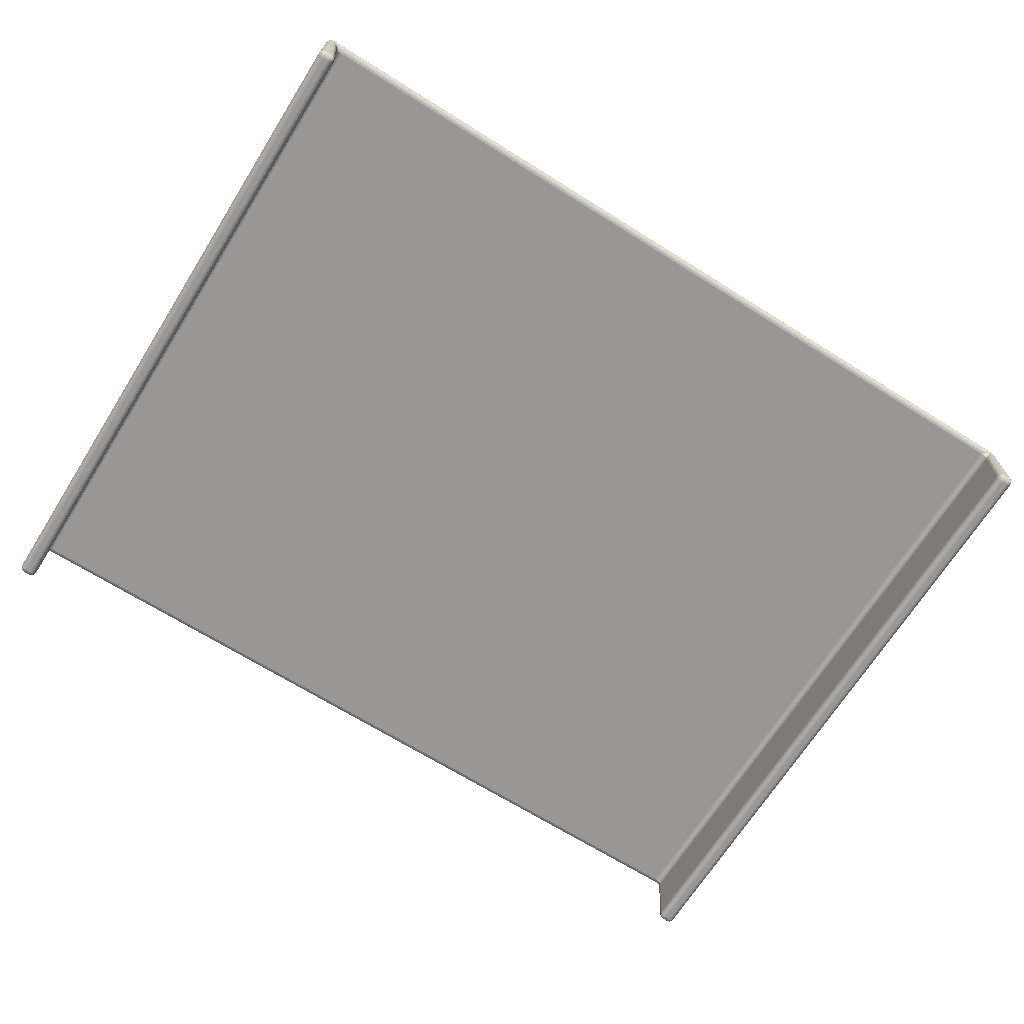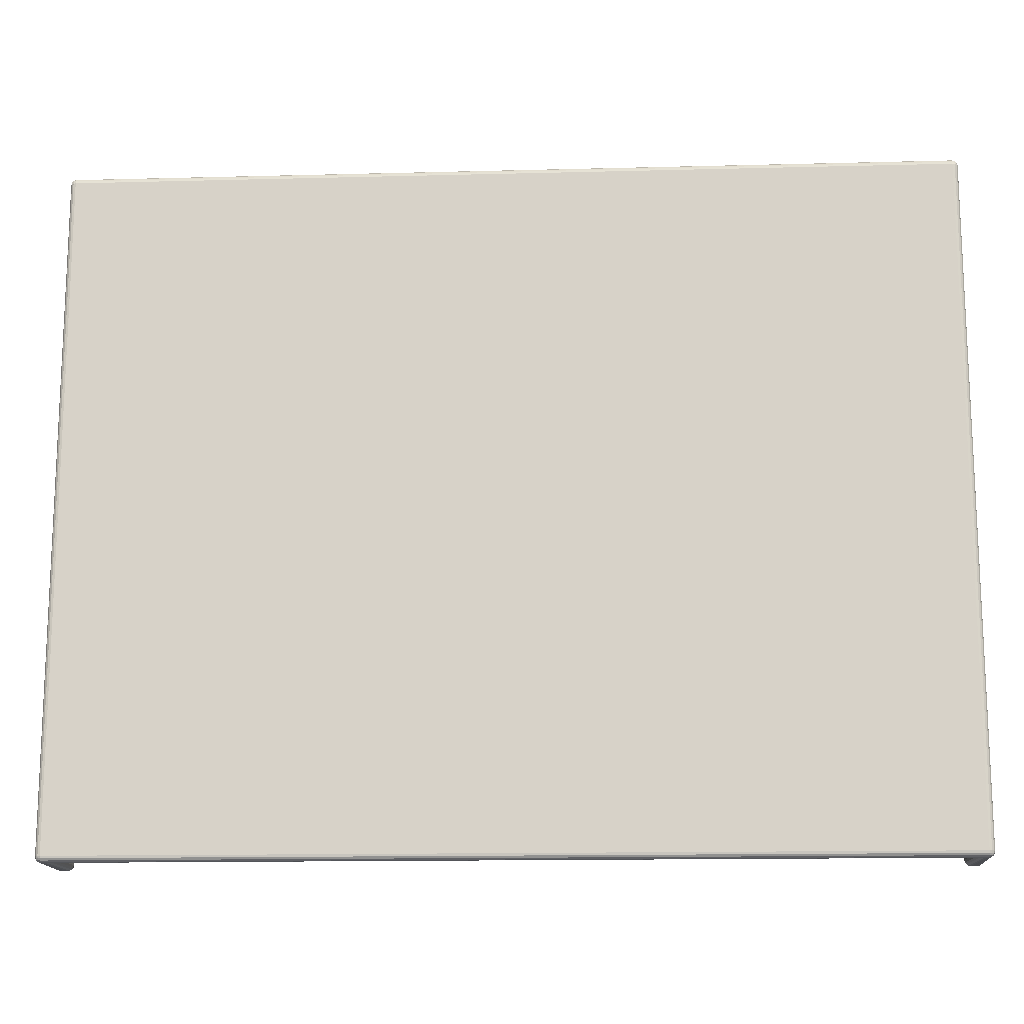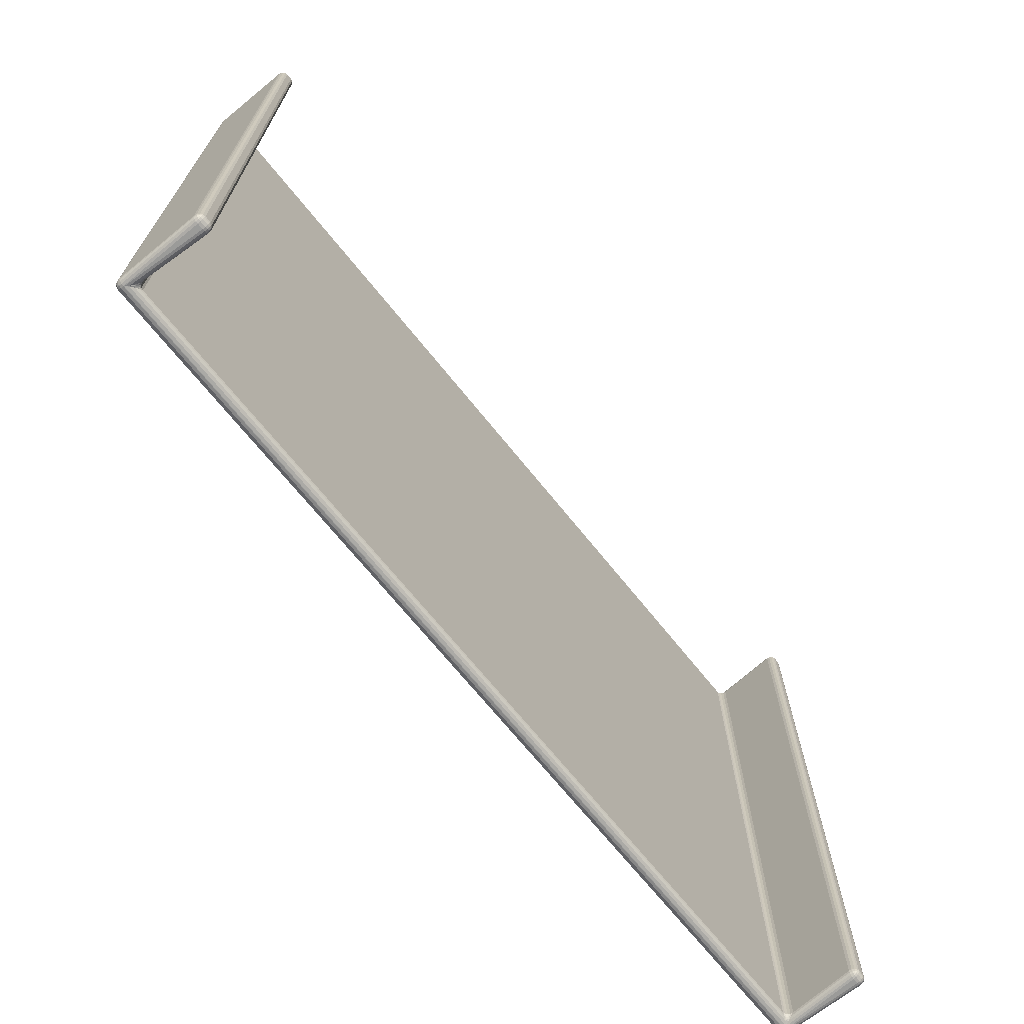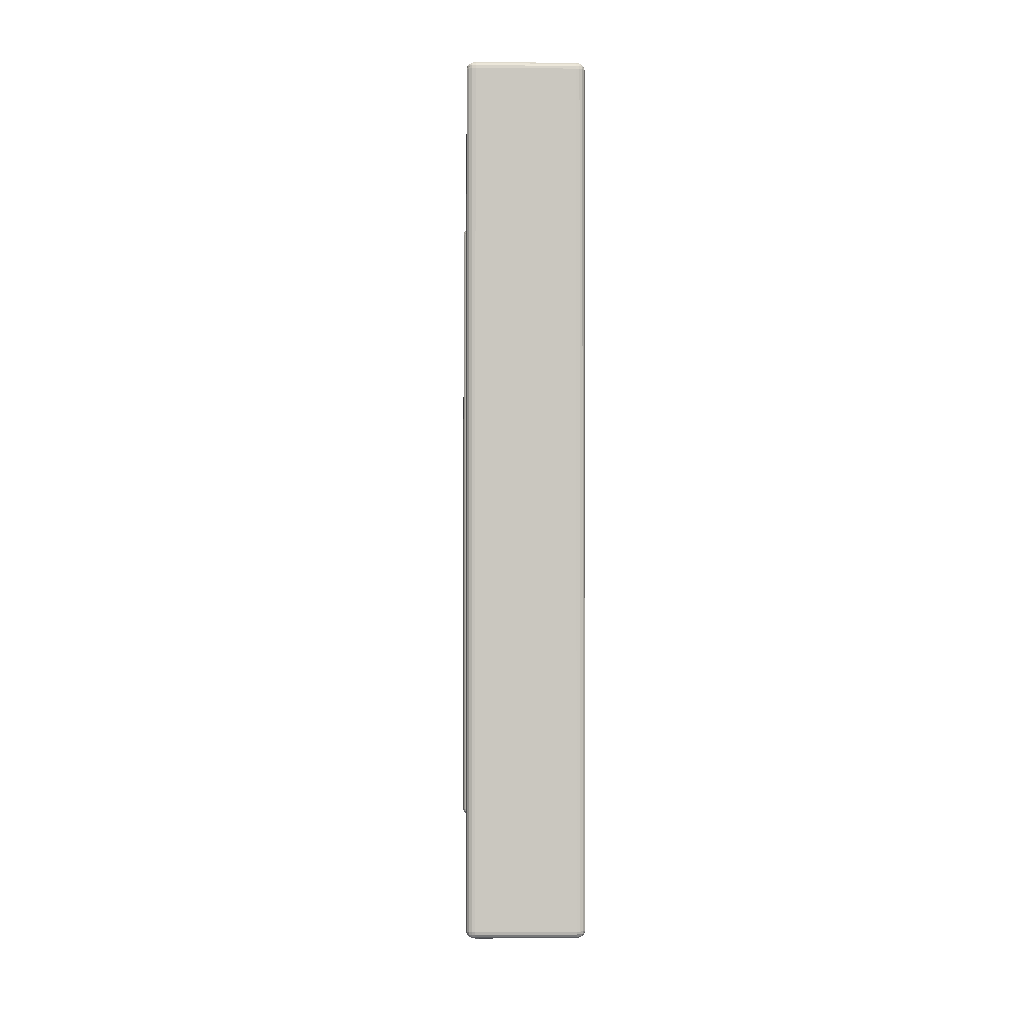
<metadata>
{"format":"obj","ext":"obj","renderer":"f3d","projection":"perspective","resolution":1024,"background":"white","views":[{"elev":-68.2,"azim":147.9,"up":"+Y"},{"elev":-14.7,"azim":-176.8,"up":"+Z"},{"elev":-69.6,"azim":-51.2,"up":"+Z"},{"elev":-1.4,"azim":88.6,"up":"+Z"}]}
</metadata>
<code>
o Blue_Sheet_Cube.009
v -0.4856 0.258 0.05019
v -0.4855 0.2651 0.05613
v -0.4916 0.2651 0.05019
v -0.4856 0.2586 0.05247
v -0.4855 0.2601 0.05439
v -0.4879 0.2586 0.05019
v -0.4878 0.2594 0.05239
v -0.4877 0.2604 0.05414
v -0.489 0.261 0.05361
v -0.4878 0.2651 0.05568
v -0.4898 0.2652 0.05439
v -0.4855 0.2624 0.05568
v -0.4878 0.2625 0.05502
v -0.4896 0.2626 0.05414
v -0.4912 0.2624 0.05019
v -0.4899 0.2601 0.05019
v -0.4911 0.2651 0.05247
v -0.4905 0.2625 0.05239
v -0.4896 0.2604 0.05233
v -0.4848 0.345 0.05613
v -0.4847 0.3521 0.05019
v -0.4909 0.345 0.05019
v -0.4848 0.3477 0.05568
v -0.4848 0.35 0.05439
v -0.4871 0.345 0.05568
v -0.487 0.3476 0.05502
v -0.4869 0.3497 0.05414
v -0.4883 0.3491 0.05361
v -0.4871 0.3515 0.05019
v -0.4891 0.35 0.05019
v -0.4847 0.3515 0.05247
v -0.487 0.3508 0.05239
v -0.4888 0.3497 0.05233
v -0.4904 0.345 0.05247
v -0.4891 0.345 0.05439
v -0.4904 0.3477 0.05019
v -0.4897 0.3476 0.05239
v -0.4888 0.3476 0.05414
v -0.4856 0.258 -0.6324
v -0.4916 0.2651 -0.6324
v -0.4855 0.2651 -0.6383
v -0.4879 0.2586 -0.6324
v -0.4899 0.2601 -0.6324
v -0.4856 0.2586 -0.6347
v -0.488 0.2592 -0.6347
v -0.4896 0.2605 -0.6346
v -0.4891 0.261 -0.6358
v -0.4911 0.2651 -0.6347
v -0.4898 0.2651 -0.6366
v -0.4912 0.2624 -0.6324
v -0.4906 0.2623 -0.6347
v -0.4895 0.2625 -0.6363
v -0.4855 0.2624 -0.6379
v -0.4856 0.2601 -0.6366
v -0.4878 0.2651 -0.6379
v -0.4879 0.2623 -0.6373
v -0.4878 0.2605 -0.6363
v -0.4847 0.3521 -0.6324
v -0.4848 0.345 -0.6383
v -0.4909 0.345 -0.6324
v -0.4847 0.3515 -0.6347
v -0.4848 0.35 -0.6366
v -0.4871 0.3515 -0.6324
v -0.487 0.3508 -0.6346
v -0.4869 0.3497 -0.6363
v -0.4883 0.3491 -0.6358
v -0.4871 0.345 -0.6379
v -0.4891 0.345 -0.6366
v -0.4848 0.3477 -0.6379
v -0.487 0.3476 -0.6372
v -0.4888 0.3476 -0.6363
v -0.4904 0.3477 -0.6324
v -0.4891 0.35 -0.6324
v -0.4904 0.345 -0.6347
v -0.4897 0.3476 -0.6346
v -0.4888 0.3497 -0.6345
v 0.4037 0.258 0.05019
v 0.4098 0.2651 0.05019
v 0.4036 0.2651 0.05613
v 0.4061 0.2586 0.05019
v 0.408 0.2601 0.05019
v 0.4037 0.2586 0.05247
v 0.4061 0.2592 0.05252
v 0.4077 0.2605 0.05241
v 0.4072 0.261 0.05362
v 0.4093 0.2651 0.05247
v 0.408 0.2651 0.05439
v 0.4093 0.2624 0.05019
v 0.4088 0.2623 0.05252
v 0.4077 0.2625 0.05409
v 0.4037 0.2624 0.05568
v 0.4037 0.2601 0.05439
v 0.406 0.2651 0.05568
v 0.4061 0.2623 0.05514
v 0.406 0.2605 0.05409
v 0.4029 0.3521 0.05019
v 0.4029 0.345 0.05613
v 0.409 0.345 0.05019
v 0.4029 0.3515 0.05247
v 0.4029 0.35 0.05439
v 0.4052 0.3515 0.05019
v 0.4051 0.3508 0.05239
v 0.4051 0.3497 0.05414
v 0.4064 0.3491 0.05361
v 0.4053 0.345 0.05568
v 0.4072 0.345 0.05439
v 0.4029 0.3477 0.05568
v 0.4052 0.3476 0.05502
v 0.407 0.3476 0.05414
v 0.4085 0.3477 0.05019
v 0.4072 0.35 0.05019
v 0.4086 0.345 0.05247
v 0.4079 0.3476 0.05239
v 0.407 0.3497 0.05233
v 0.4036 0.2651 -0.6383
v 0.4098 0.2651 -0.6324
v 0.4037 0.258 -0.6324
v 0.406 0.2651 -0.6379
v 0.408 0.2652 -0.6366
v 0.4037 0.2624 -0.6379
v 0.4059 0.2625 -0.6372
v 0.4077 0.2626 -0.6363
v 0.4072 0.261 -0.6358
v 0.4093 0.2624 -0.6324
v 0.408 0.2601 -0.6324
v 0.4093 0.2651 -0.6347
v 0.4086 0.2625 -0.6346
v 0.4078 0.2604 -0.6345
v 0.4037 0.2586 -0.6347
v 0.4037 0.2601 -0.6366
v 0.4061 0.2586 -0.6324
v 0.406 0.2594 -0.6346
v 0.4059 0.2604 -0.6363
v 0.4029 0.3521 -0.6324
v 0.409 0.345 -0.6324
v 0.4029 0.345 -0.6383
v 0.4052 0.3515 -0.6324
v 0.4072 0.35 -0.6324
v 0.4029 0.3515 -0.6347
v 0.4051 0.3508 -0.6346
v 0.407 0.3497 -0.6345
v 0.4064 0.3491 -0.6358
v 0.4086 0.345 -0.6347
v 0.4072 0.345 -0.6366
v 0.4085 0.3477 -0.6324
v 0.4079 0.3476 -0.6346
v 0.407 0.3476 -0.6363
v 0.4029 0.3477 -0.6379
v 0.4029 0.35 -0.6366
v 0.4053 0.345 -0.6379
v 0.4052 0.3476 -0.6372
v 0.4051 0.3497 -0.6363
v -0.4795 0.258 0.05019
v -0.4738 0.2651 0.05019
v -0.4798 0.2651 0.05613
v -0.4772 0.2586 0.05019
v -0.4753 0.2601 0.05019
v -0.4795 0.2586 0.05247
v -0.4772 0.2592 0.05252
v -0.4756 0.2605 0.05241
v -0.4761 0.261 0.05362
v -0.4743 0.2651 0.05247
v -0.4755 0.2651 0.05439
v -0.4741 0.2624 0.05019
v -0.4747 0.2623 0.05252
v -0.4757 0.2625 0.05409
v -0.4796 0.2624 0.05568
v -0.4795 0.2601 0.05439
v -0.4775 0.2651 0.05568
v -0.4773 0.2623 0.05514
v -0.4773 0.2605 0.05409
v -0.4775 0.3299 0.05019
v -0.4718 0.337 0.05019
v -0.4843 0.3444 0.05613
v -0.4772 0.3326 0.05019
v -0.476 0.3349 0.05019
v -0.4782 0.3334 0.05247
v -0.4778 0.3349 0.05239
v -0.477 0.3361 0.05233
v -0.4779 0.3371 0.05361
v -0.4746 0.3376 0.05247
v -0.4779 0.3392 0.05439
v -0.4741 0.3365 0.05019
v -0.476 0.337 0.05239
v -0.4779 0.338 0.05414
v -0.4818 0.3412 0.05568
v -0.4797 0.3373 0.05439
v -0.4813 0.3416 0.05568
v -0.4798 0.3394 0.05502
v -0.4787 0.3372 0.05414
v -0.4795 0.258 -0.6324
v -0.4798 0.2651 -0.6383
v -0.4738 0.2651 -0.6324
v -0.4796 0.2586 -0.6347
v -0.4796 0.2601 -0.6366
v -0.4772 0.2586 -0.6324
v -0.4773 0.2593 -0.6346
v -0.4774 0.2604 -0.6363
v -0.4762 0.2611 -0.6358
v -0.4775 0.2652 -0.6379
v -0.4756 0.2652 -0.6366
v -0.4797 0.2624 -0.6379
v -0.4775 0.2625 -0.6372
v -0.4757 0.2626 -0.6363
v -0.4741 0.2624 -0.6324
v -0.4753 0.2601 -0.6324
v -0.4743 0.2652 -0.6347
v -0.4748 0.2625 -0.6346
v -0.4756 0.2604 -0.6345
v -0.4718 0.337 -0.6324
v -0.4775 0.3299 -0.6324
v -0.4843 0.3444 -0.6383
v -0.4741 0.3365 -0.6324
v -0.476 0.3349 -0.6324
v -0.4746 0.3376 -0.6347
v -0.476 0.337 -0.6346
v -0.477 0.3361 -0.6345
v -0.4779 0.3371 -0.6358
v -0.4782 0.3334 -0.6347
v -0.4797 0.3373 -0.6366
v -0.4772 0.3326 -0.6324
v -0.4778 0.3349 -0.6346
v -0.4787 0.3372 -0.6363
v -0.4813 0.3416 -0.6379
v -0.4779 0.3392 -0.6366
v -0.4818 0.3412 -0.6379
v -0.4798 0.3394 -0.6372
v -0.4779 0.338 -0.6363
v 0.3976 0.258 0.05019
v 0.3979 0.2651 0.05613
v 0.392 0.2651 0.05019
v 0.3977 0.2586 0.05247
v 0.3978 0.2601 0.05439
v 0.3953 0.2586 0.05019
v 0.3955 0.2593 0.05239
v 0.3956 0.2604 0.05414
v 0.3943 0.2611 0.05361
v 0.3956 0.2652 0.05568
v 0.3937 0.2652 0.05439
v 0.3979 0.2624 0.05568
v 0.3956 0.2625 0.05502
v 0.3938 0.2626 0.05414
v 0.3923 0.2624 0.05019
v 0.3935 0.2601 0.05019
v 0.3924 0.2652 0.05247
v 0.3929 0.2625 0.05239
v 0.3937 0.2604 0.05233
v 0.39 0.337 0.05019
v 0.3957 0.3299 0.05019
v 0.4024 0.3444 0.05613
v 0.3923 0.3365 0.05019
v 0.3942 0.3349 0.05019
v 0.3928 0.3376 0.05247
v 0.3942 0.337 0.05239
v 0.3952 0.3361 0.05233
v 0.396 0.3371 0.05361
v 0.3963 0.3334 0.05247
v 0.3978 0.3373 0.05439
v 0.3954 0.3326 0.05019
v 0.3959 0.3349 0.05239
v 0.3968 0.3372 0.05414
v 0.3995 0.3416 0.05568
v 0.3961 0.3392 0.05439
v 0.4 0.3412 0.05568
v 0.398 0.3394 0.05502
v 0.3961 0.338 0.05414
v 0.3979 0.2651 -0.6383
v 0.3976 0.258 -0.6324
v 0.392 0.2651 -0.6324
v 0.3978 0.2624 -0.6379
v 0.3977 0.2601 -0.6366
v 0.3956 0.2651 -0.6379
v 0.3954 0.2623 -0.6373
v 0.3955 0.2605 -0.6363
v 0.3943 0.261 -0.6358
v 0.3954 0.2586 -0.6324
v 0.3935 0.2601 -0.6324
v 0.3976 0.2586 -0.6347
v 0.3953 0.2592 -0.6347
v 0.3938 0.2605 -0.6346
v 0.3924 0.2651 -0.6347
v 0.3937 0.2651 -0.6366
v 0.3923 0.2624 -0.6324
v 0.3928 0.2623 -0.6347
v 0.3939 0.2625 -0.6363
v 0.4024 0.3444 -0.6383
v 0.3957 0.3299 -0.6324
v 0.39 0.337 -0.6324
v 0.4 0.3412 -0.6379
v 0.3978 0.3373 -0.6366
v 0.3995 0.3416 -0.6379
v 0.398 0.3394 -0.6372
v 0.3968 0.3372 -0.6363
v 0.396 0.3371 -0.6358
v 0.3954 0.3326 -0.6324
v 0.3942 0.3349 -0.6324
v 0.3963 0.3334 -0.6347
v 0.3959 0.3349 -0.6346
v 0.3952 0.3361 -0.6345
v 0.3928 0.3376 -0.6347
v 0.3961 0.3392 -0.6366
v 0.3923 0.3365 -0.6324
v 0.3942 0.337 -0.6346
v 0.3961 0.338 -0.6363
f 20 2 155 174
f 79 97 250 230
f 97 20 174 250
f 288 248 173 210
f 269 231 249 287
f 3 22 60 40
f 134 58 21 96
f 59 136 286 212
f 117 77 229 268
f 154 193 211 172
f 116 135 98 78
f 136 115 267 286
f 41 59 212 192
f 1 4 7 6
f 4 5 8 7
f 6 7 19 16
f 7 8 9 19
f 2 10 13 12
f 10 11 14 13
f 12 13 8 5
f 13 14 9 8
f 3 15 18 17
f 15 16 19 18
f 17 18 14 11
f 18 19 9 14
f 20 23 26 25
f 23 24 27 26
f 25 26 38 35
f 26 27 28 38
f 21 29 32 31
f 29 30 33 32
f 31 32 27 24
f 32 33 28 27
f 22 34 37 36
f 34 35 38 37
f 36 37 33 30
f 37 38 28 33
f 39 42 45 44
f 42 43 46 45
f 44 45 57 54
f 45 46 47 57
f 40 48 51 50
f 48 49 52 51
f 50 51 46 43
f 51 52 47 46
f 41 53 56 55
f 53 54 57 56
f 55 56 52 49
f 56 57 47 52
f 58 61 64 63
f 61 62 65 64
f 63 64 76 73
f 64 65 66 76
f 59 67 70 69
f 67 68 71 70
f 69 70 65 62
f 70 71 66 65
f 60 72 75 74
f 72 73 76 75
f 74 75 71 68
f 75 76 66 71
f 77 80 83 82
f 80 81 84 83
f 82 83 95 92
f 83 84 85 95
f 78 86 89 88
f 86 87 90 89
f 88 89 84 81
f 89 90 85 84
f 79 91 94 93
f 91 92 95 94
f 93 94 90 87
f 94 95 85 90
f 96 99 102 101
f 99 100 103 102
f 101 102 114 111
f 102 103 104 114
f 97 105 108 107
f 105 106 109 108
f 107 108 103 100
f 108 109 104 103
f 98 110 113 112
f 110 111 114 113
f 112 113 109 106
f 113 114 104 109
f 115 118 121 120
f 118 119 122 121
f 120 121 133 130
f 121 122 123 133
f 116 124 127 126
f 124 125 128 127
f 126 127 122 119
f 127 128 123 122
f 117 129 132 131
f 129 130 133 132
f 131 132 128 125
f 132 133 123 128
f 134 137 140 139
f 137 138 141 140
f 139 140 152 149
f 140 141 142 152
f 135 143 146 145
f 143 144 147 146
f 145 146 141 138
f 146 147 142 141
f 136 148 151 150
f 148 149 152 151
f 150 151 147 144
f 151 152 142 147
f 153 156 159 158
f 156 157 160 159
f 158 159 171 168
f 159 160 161 171
f 154 162 165 164
f 162 163 166 165
f 164 165 160 157
f 165 166 161 160
f 155 167 170 169
f 167 168 171 170
f 169 170 166 163
f 170 171 161 166
f 172 175 178 177
f 175 176 179 178
f 177 178 190 187
f 178 179 180 190
f 173 181 184 183
f 181 182 185 184
f 183 184 179 176
f 184 185 180 179
f 174 186 189 188
f 186 187 190 189
f 188 189 185 182
f 189 190 180 185
f 191 194 197 196
f 194 195 198 197
f 196 197 209 206
f 197 198 199 209
f 192 200 203 202
f 200 201 204 203
f 202 203 198 195
f 203 204 199 198
f 193 205 208 207
f 205 206 209 208
f 207 208 204 201
f 208 209 199 204
f 210 213 216 215
f 213 214 217 216
f 215 216 228 225
f 216 217 218 228
f 211 219 222 221
f 219 220 223 222
f 221 222 217 214
f 222 223 218 217
f 212 224 227 226
f 224 225 228 227
f 226 227 223 220
f 227 228 218 223
f 229 232 235 234
f 232 233 236 235
f 234 235 247 244
f 235 236 237 247
f 230 238 241 240
f 238 239 242 241
f 240 241 236 233
f 241 242 237 236
f 231 243 246 245
f 243 244 247 246
f 245 246 242 239
f 246 247 237 242
f 248 251 254 253
f 251 252 255 254
f 253 254 266 263
f 254 255 256 266
f 249 257 260 259
f 257 258 261 260
f 259 260 255 252
f 260 261 256 255
f 250 262 265 264
f 262 263 266 265
f 264 265 261 258
f 265 266 256 261
f 267 270 273 272
f 270 271 274 273
f 272 273 285 282
f 273 274 275 285
f 268 276 279 278
f 276 277 280 279
f 278 279 274 271
f 279 280 275 274
f 269 281 284 283
f 281 282 285 284
f 283 284 280 277
f 284 285 275 280
f 286 289 292 291
f 289 290 293 292
f 291 292 304 301
f 292 293 294 304
f 287 295 298 297
f 295 296 299 298
f 297 298 293 290
f 298 299 294 293
f 288 300 303 302
f 300 301 304 303
f 302 303 299 296
f 303 304 294 299
f 39 1 6 42
f 42 6 16 43
f 43 16 15 50
f 50 15 3 40
f 2 20 25 10
f 10 25 35 11
f 11 35 34 17
f 17 34 22 3
f 21 58 63 29
f 29 63 73 30
f 30 73 72 36
f 36 72 60 22
f 59 41 55 67
f 67 55 49 68
f 68 49 48 74
f 74 48 40 60
f 58 134 139 61
f 61 139 149 62
f 62 149 148 69
f 69 148 136 59
f 135 116 126 143
f 143 126 119 144
f 144 119 118 150
f 150 118 115 136
f 77 117 131 80
f 80 131 125 81
f 81 125 124 88
f 88 124 116 78
f 134 96 101 137
f 137 101 111 138
f 138 111 110 145
f 145 110 98 135
f 97 79 93 105
f 105 93 87 106
f 106 87 86 112
f 112 86 78 98
f 96 21 31 99
f 99 31 24 100
f 100 24 23 107
f 107 23 20 97
f 193 154 164 205
f 205 164 157 206
f 206 157 156 196
f 196 156 153 191
f 154 172 177 162
f 162 177 187 163
f 163 187 186 169
f 169 186 174 155
f 172 211 221 175
f 175 221 214 176
f 176 214 213 183
f 183 213 210 173
f 211 193 207 219
f 219 207 201 220
f 220 201 200 226
f 226 200 192 212
f 212 286 291 224
f 224 291 301 225
f 225 301 300 215
f 215 300 288 210
f 286 267 272 289
f 289 272 282 290
f 290 282 281 297
f 297 281 269 287
f 231 269 283 243
f 243 283 277 244
f 244 277 276 234
f 234 276 268 229
f 287 249 259 295
f 295 259 252 296
f 296 252 251 302
f 302 251 248 288
f 249 231 245 257
f 257 245 239 258
f 258 239 238 264
f 264 238 230 250
f 250 174 188 262
f 262 188 182 263
f 263 182 181 253
f 253 181 173 248
f 1 153 158 4
f 4 158 168 5
f 5 168 167 12
f 12 167 155 2
f 41 192 202 53
f 53 202 195 54
f 54 195 194 44
f 44 194 191 39
f 79 230 240 91
f 91 240 233 92
f 92 233 232 82
f 82 232 229 77
f 117 268 278 129
f 129 278 271 130
f 130 271 270 120
f 120 270 267 115
f 1 39 191 153

</code>
